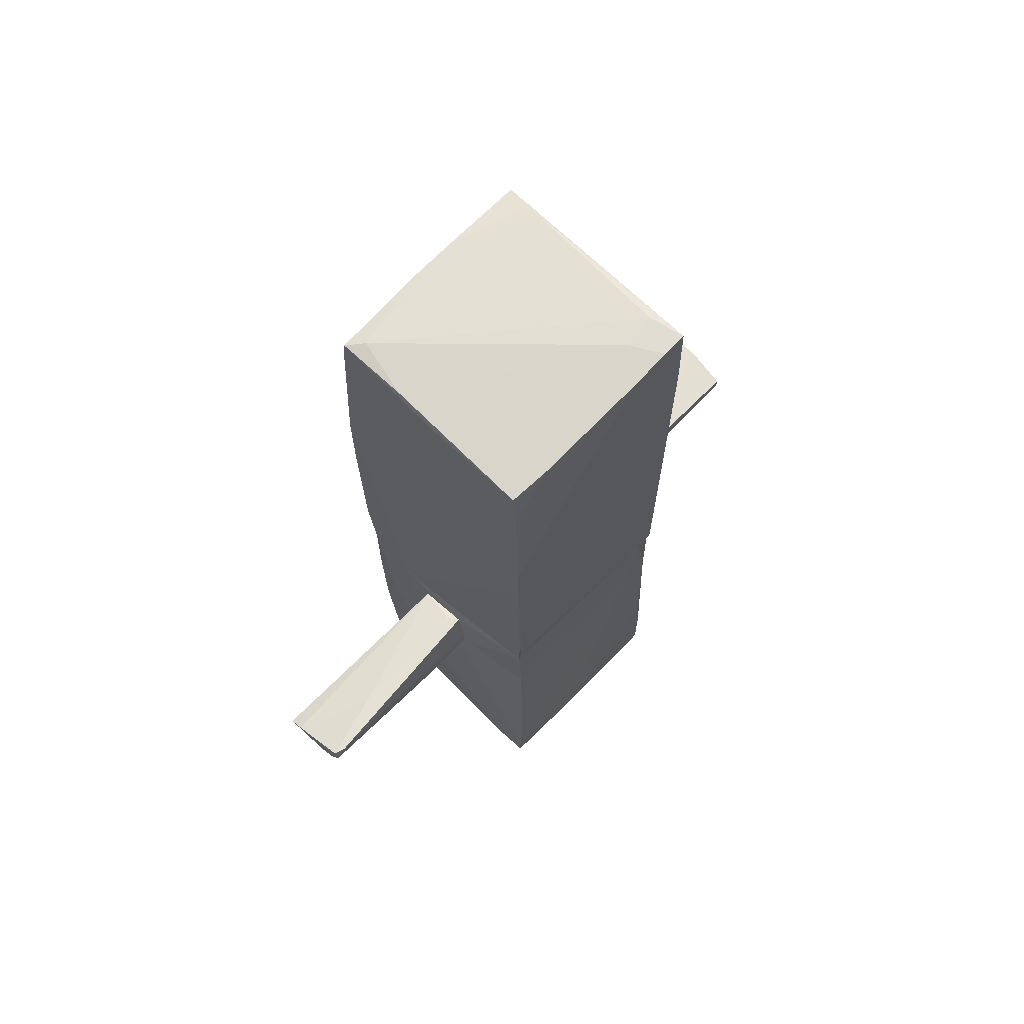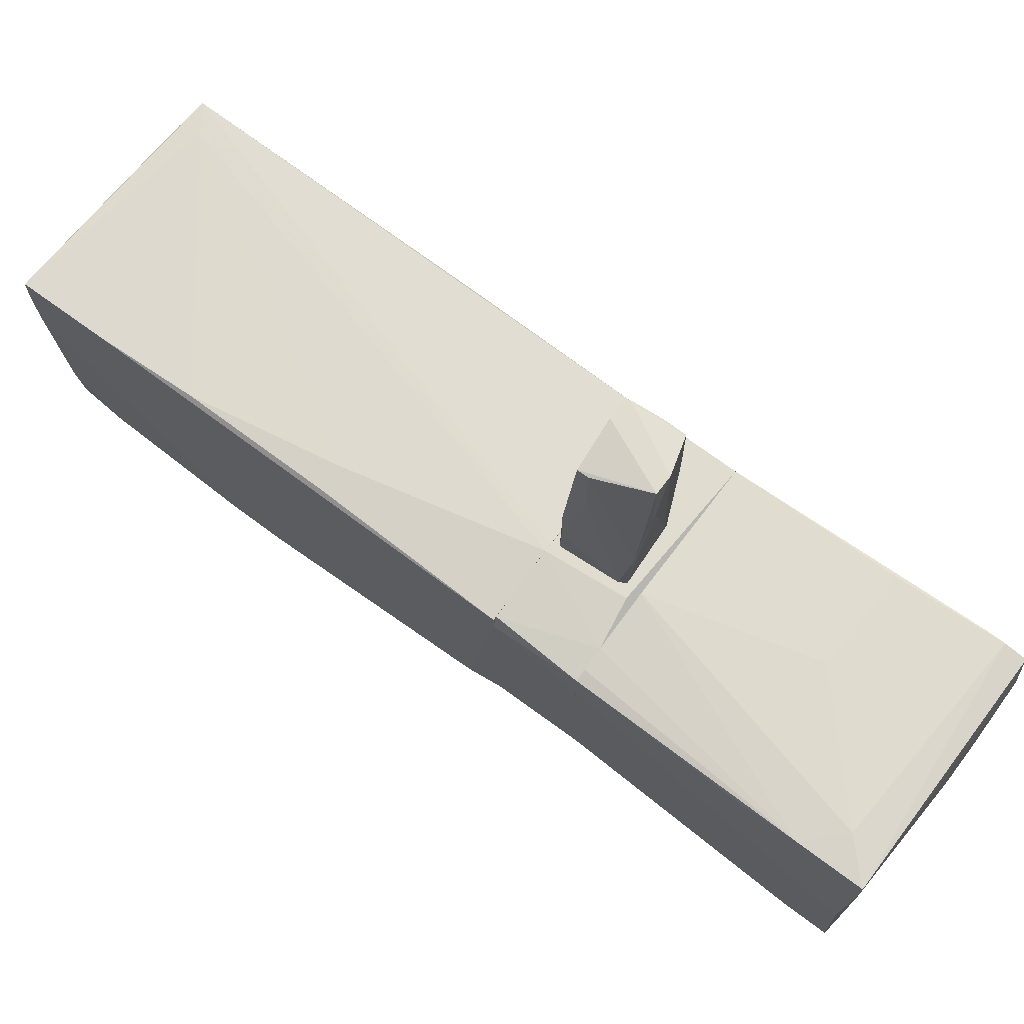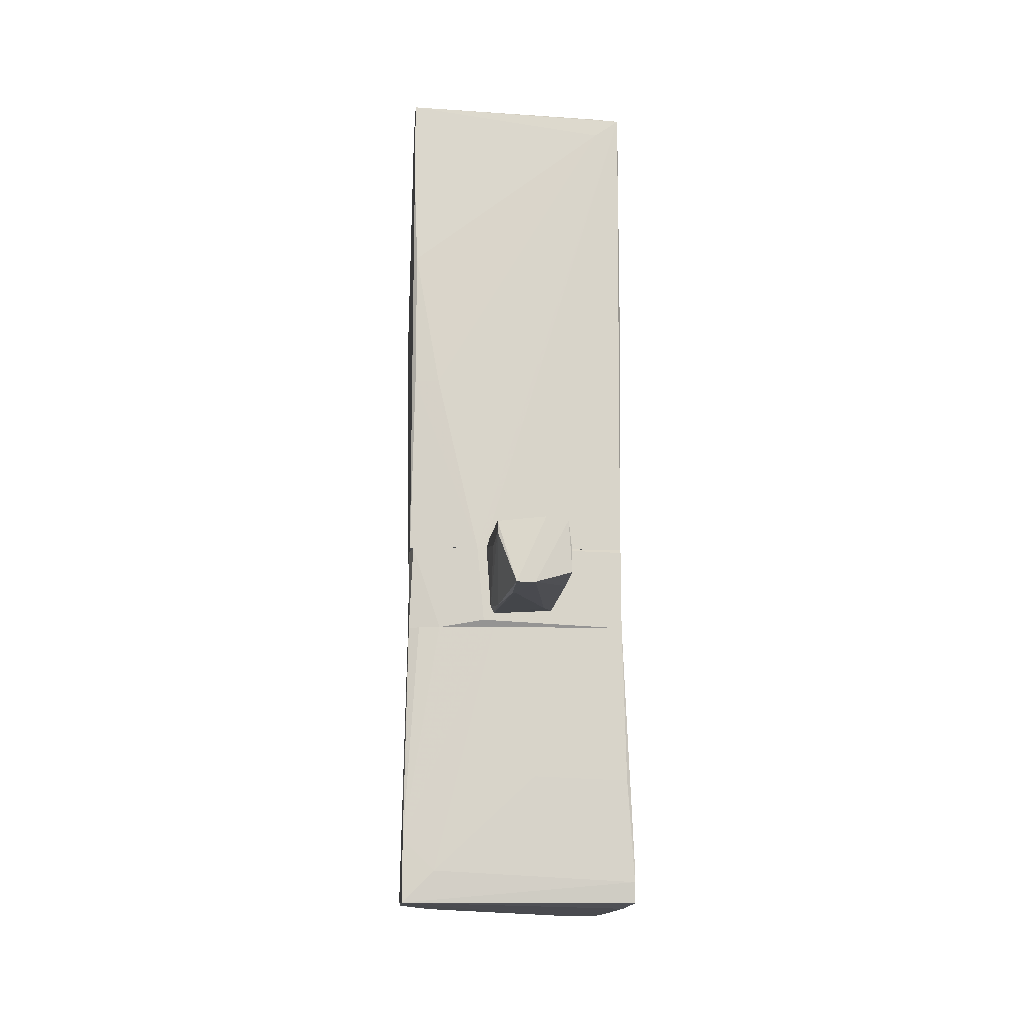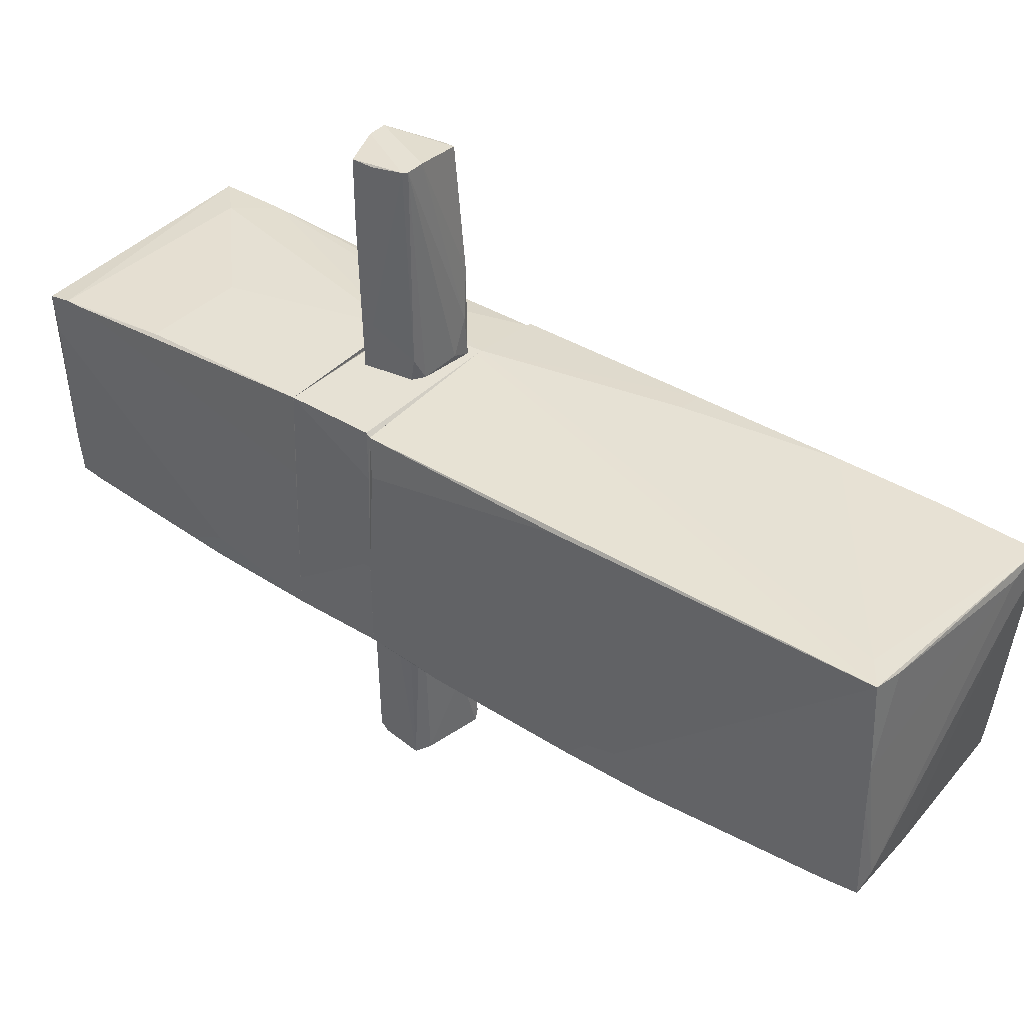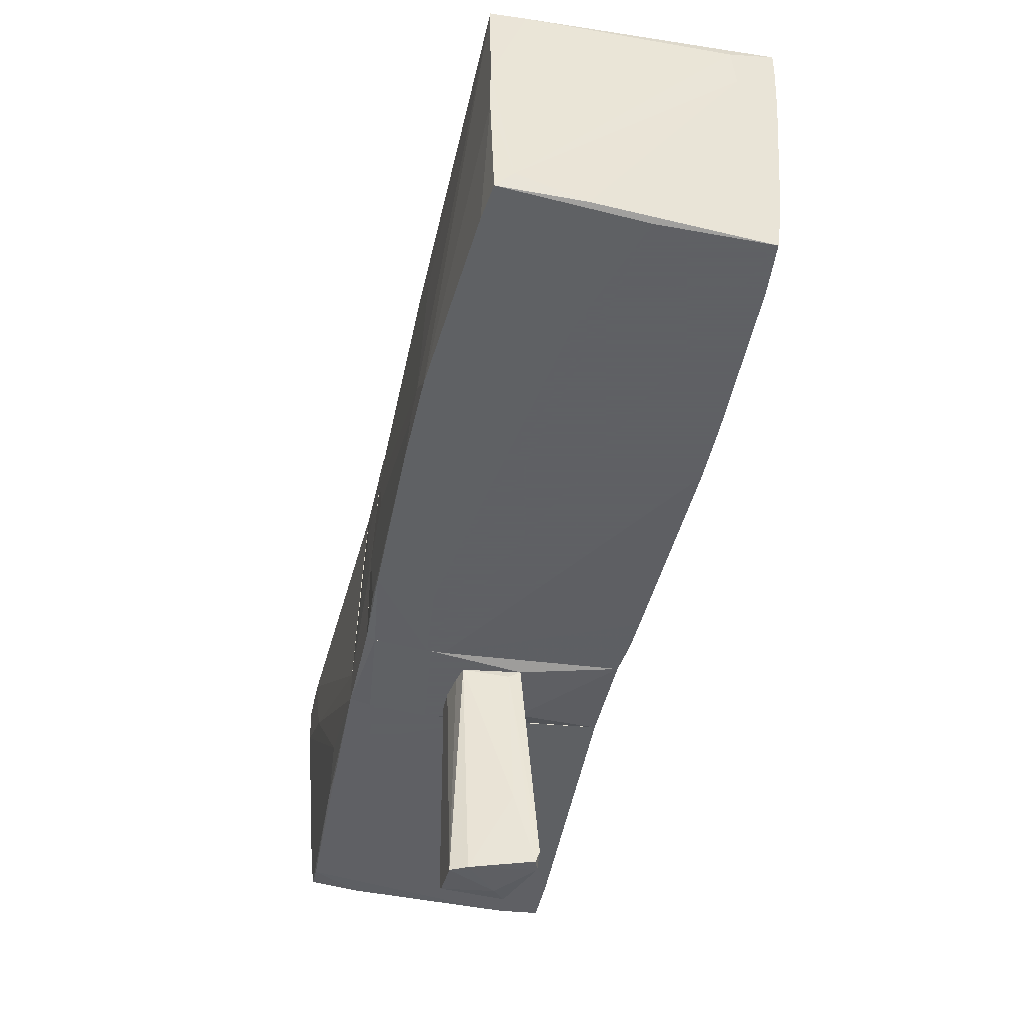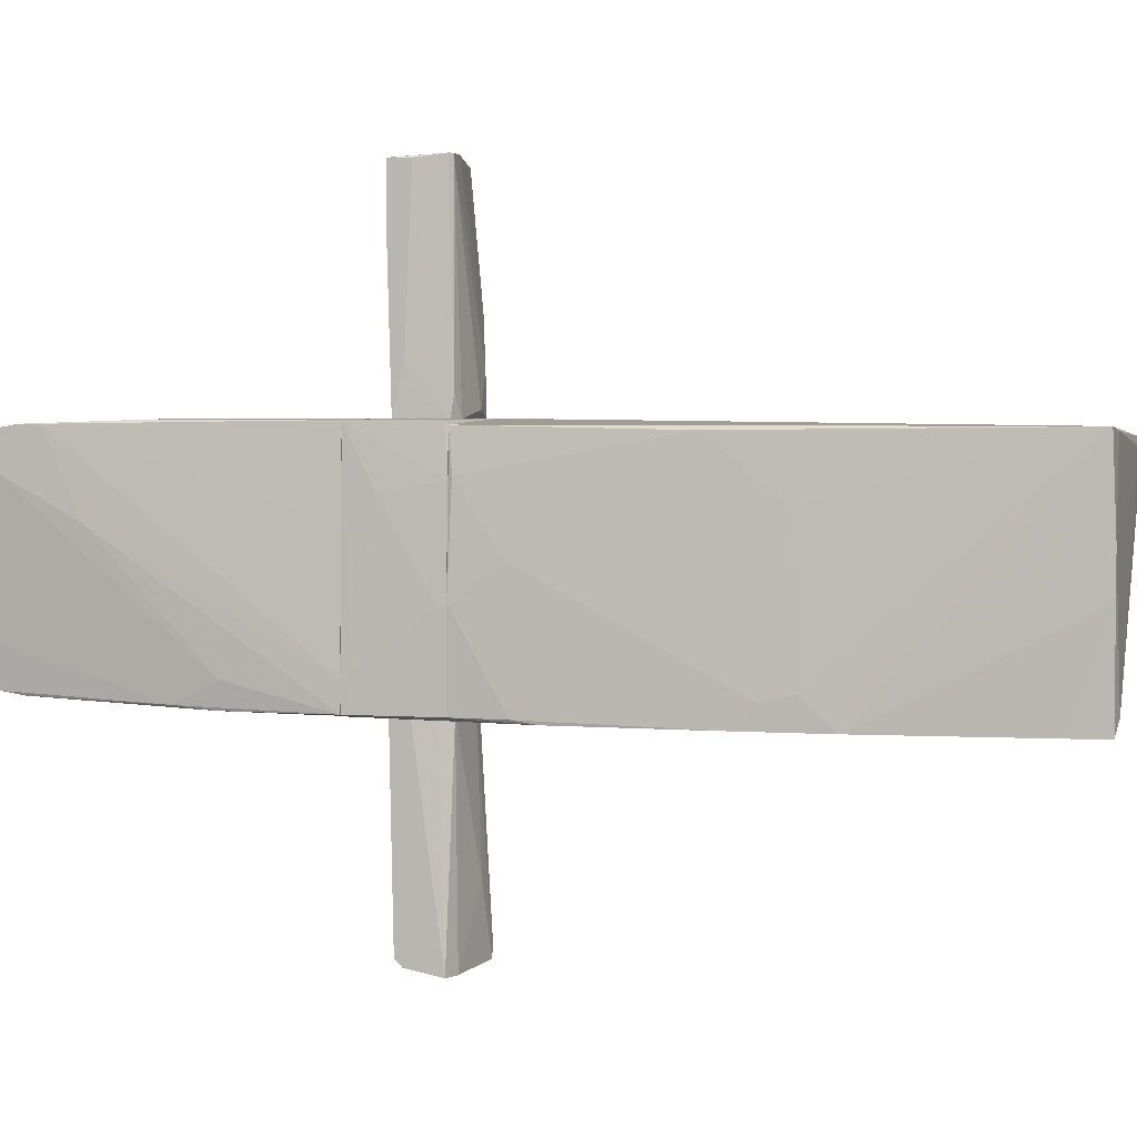
<metadata>
{"format":"obj","ext":"obj","renderer":"f3d","projection":"perspective","resolution":1024,"background":"white","views":[{"elev":68.1,"azim":-136.7,"up":"+Y"},{"elev":69.6,"azim":-53.0,"up":"+Z"},{"elev":-14.2,"azim":-4.5,"up":"+Y"},{"elev":39.3,"azim":127.5,"up":"+Z"},{"elev":-45.3,"azim":167.8,"up":"+Z"},{"elev":3.6,"azim":103.0,"up":"+Z"}]}
</metadata>
<code>
o convex_0
v 1.119 1.725 -0.8557
v -1.074 -0.4998 0.8126
v -1.008 -0.4998 -0.9867
v -1.074 4.212 0.7143
v 0.9877 -0.4993 1.042
v 1.02 4.081 1.042
v -1.008 4.048 -1.085
v 0.9877 4.114 -1.052
v 0.9877 -0.4993 -1.052
v -1.041 2.51 1.009
v -0.4192 -0.4998 1.075
v -1.074 1.824 -1.085
v -1.074 4.212 0.9435
v 0.5621 -0.4993 -1.085
v 1.086 -0.04133 -1.019
v -1.074 -0.4998 0.9762
v 1.119 2.281 -1.052
v 0.8568 4.147 -0.9212
v 1.02 -0.467 0.6818
v -0.1248 4.048 -1.085
v 1.02 1.3 1.009
v 1.02 4.114 0.2562
v -1.041 -0.2046 -0.9867
v -1.041 4.081 -0.725
v -0.7465 4.212 0.8782
v -0.8119 1.203 1.042
v 1.053 -0.4993 -0.2014
v -1.074 2.314 -1.085
v 0.7913 3.917 1.042
v 0.6276 0.1224 -1.085
v -1.041 0.09012 -1.019
v 1.119 1.987 -0.7904
v 1.02 3.819 -1.052
v 0.4315 -0.4993 -1.085
v 1.053 -0.4993 -1.02
v -1.074 4.179 0.3545
v 1.053 1.921 0.4854
v 0.7585 4.114 1.009
v 0.2023 3.001 -1.085
v 1.02 4.114 -0.1359
v 1.086 0.1879 -1.052
v 0.3332 4.114 -1.052
v -0.7791 4.212 0.5507
v -1.041 3.623 -1.085
v -1.074 3.394 0.9762
v -1.041 1.203 1.009
v -0.3537 -0.4998 1.075
v 1.053 -0.07362 0.09263
v 1.119 1.529 -1.052
f 41 30 49
f 2 3 11
f 2 4 12
f 4 2 13
f 9 3 14
f 12 7 14
f 2 11 16
f 13 2 16
f 7 8 20
f 14 7 20
f 6 5 21
f 5 19 21
f 6 17 22
f 3 2 23
f 2 12 23
f 4 13 25
f 22 18 25
f 15 1 27
f 19 5 27
f 12 4 28
f 7 12 28
f 11 6 29
f 6 13 29
f 10 26 29
f 26 11 29
f 14 20 30
f 3 23 31
f 23 12 31
f 1 17 32
f 17 6 32
f 30 8 33
f 17 30 33
f 14 3 34
f 12 14 34
f 3 31 34
f 31 12 34
f 3 9 35
f 15 27 35
f 28 4 36
f 6 21 37
f 21 19 37
f 32 6 37
f 19 32 37
f 13 6 38
f 6 22 38
f 25 13 38
f 22 25 38
f 20 8 39
f 8 30 39
f 30 20 39
f 8 18 40
f 22 17 40
f 18 22 40
f 17 33 40
f 33 8 40
f 9 14 41
f 14 30 41
f 35 9 41
f 15 35 41
f 8 7 42
f 18 8 42
f 7 24 42
f 4 25 43
f 25 18 43
f 36 4 43
f 24 36 43
f 18 42 43
f 42 24 43
f 24 7 44
f 7 28 44
f 36 24 44
f 28 36 44
f 16 10 45
f 13 16 45
f 29 13 45
f 10 29 45
f 10 16 46
f 16 11 46
f 26 10 46
f 11 26 46
f 5 6 47
f 6 11 47
f 11 3 47
f 27 5 47
f 3 35 47
f 35 27 47
f 27 1 48
f 19 27 48
f 1 32 48
f 32 19 48
f 1 15 49
f 17 1 49
f 30 17 49
f 15 41 49
o convex_1
v 1.086 -3.215 0.3217
v -1.106 -3.903 0.8453
v 0.5623 -3.935 -0.9541
v -1.008 -1.285 -0.9538
v 0.9876 -1.286 1.075
v 1.053 -1.286 -1.019
v -1.074 -1.285 0.9434
v -1.074 -3.837 -1.019
v 1.086 -3.902 1.009
v 0.9548 -3.935 -0.9214
v -0.8118 -3.608 1.042
v -0.2556 -1.285 1.075
v -0.05921 -1.285 -1.052
v 0.8239 -1.711 -1.052
v -1.106 -3.903 1.009
v 1.02 -2.757 1.075
v 1.02 -3.935 0.6488
v -1.074 -3.444 -1.019
v 1.086 -3.542 1.042
v -0.7792 -3.87 -1.019
v -1.106 -3.837 -0.1359
v -1.074 -1.285 0.6161
v -1.106 -3.314 1.009
v 1.02 -2.561 -0.9867
v 0.9548 -3.739 -0.9541
v 1.02 -1.286 0.3217
v 0.1367 -2.725 1.075
v 1.086 -3.87 0.6817
v -0.7792 -1.285 1.009
v 1.086 -3.706 1.042
v -1.106 -2.79 0.9434
v 1.053 -1.286 -0.7577
v -0.6483 -3.87 -1.019
v 1.053 -2.202 -0.7904
v 0.8567 -1.286 -1.052
v 1.02 -2.234 -1.019
v 0.9876 -3.935 -0.5614
v -1.074 -3.346 -0.9865
v -0.9755 -1.285 0.9761
f 72 78 88
f 53 56 61
f 53 61 62
f 61 54 62
f 57 62 63
f 51 52 64
f 54 61 65
f 52 59 66
f 64 52 66
f 58 64 66
f 53 62 67
f 62 57 67
f 58 50 68
f 54 65 68
f 52 51 69
f 51 57 69
f 57 63 69
f 57 51 70
f 51 64 70
f 67 57 70
f 56 53 71
f 60 61 72
f 64 60 72
f 70 64 72
f 59 52 74
f 73 59 74
f 62 54 75
f 54 68 75
f 61 60 76
f 65 61 76
f 50 58 77
f 61 56 78
f 72 61 78
f 64 58 79
f 60 64 79
f 58 68 79
f 68 65 79
f 76 60 79
f 65 76 79
f 71 70 80
f 56 71 80
f 72 56 80
f 70 72 80
f 50 55 81
f 55 62 81
f 68 50 81
f 62 75 81
f 75 68 81
f 52 69 82
f 69 63 82
f 63 74 82
f 74 52 82
f 55 50 83
f 73 55 83
f 50 77 83
f 62 55 84
f 63 62 84
f 63 84 85
f 55 73 85
f 74 63 85
f 73 74 85
f 84 55 85
f 66 59 86
f 58 66 86
f 59 73 86
f 77 58 86
f 73 83 86
f 83 77 86
f 53 67 87
f 67 70 87
f 70 71 87
f 71 53 87
f 56 72 88
f 78 56 88
o convex_2
v -0.09198 -0.9578 -3.015
v 0.3006 -0.9906 -1.085
v 0.2678 -0.7943 -1.085
v -0.2883 -1.121 -1.085
v -0.3539 -0.5325 -2.917
v 0.3006 -1.121 -2.917
v 0.3006 -0.7289 -3.048
v -0.2229 -0.598 -1.085
v -0.1901 -1.121 -2.852
v 0.3006 -1.154 -1.085
v 0.2351 -0.6634 -1.085
v -0.3539 -0.6307 -3.015
v 0.1696 -0.6634 -3.048
v -0.2229 -1.154 -1.118
v -0.2883 -1.121 -1.609
v 0.2351 -1.154 -1.936
v -0.2883 -0.9578 -1.085
v -0.1574 -0.5652 -2.394
v -0.1901 -1.089 -2.983
v -0.2229 -1.121 -2.655
v 0.3006 -1.056 -2.983
v -0.1247 -0.598 -1.151
v -0.3211 -0.5325 -3.015
f 93 110 111
f 90 91 92
f 91 90 95
f 90 94 95
f 92 91 96
f 90 92 98
f 94 90 98
f 91 95 99
f 96 91 99
f 92 93 100
f 95 89 101
f 99 95 101
f 89 100 101
f 98 92 102
f 92 100 103
f 102 92 103
f 97 94 104
f 94 98 104
f 102 97 104
f 98 102 104
f 93 92 105
f 96 93 105
f 92 96 105
f 99 101 106
f 94 97 107
f 100 89 107
f 100 107 108
f 97 102 108
f 103 100 108
f 102 103 108
f 107 97 108
f 89 95 109
f 95 94 109
f 107 89 109
f 94 107 109
f 93 96 110
f 96 99 110
f 99 106 110
f 110 106 111
f 100 93 111
f 101 100 111
f 106 101 111
o convex_3
v -1.074 -1.285 0.9435
v 1.053 -0.4999 -0.2342
v 1.053 -0.5653 -0.2342
v -1.008 -0.4999 -0.9867
v 1.053 -1.285 -1.02
v 0.9876 -0.5326 1.075
v 0.9876 -1.285 1.075
v -1.041 -0.4999 0.9762
v -1.008 -1.285 -0.954
v 0.9876 -0.4999 -1.052
v -0.3211 -1.121 -1.085
v -0.3538 -1.22 1.075
v -0.4192 -0.4999 1.075
v -0.2228 -0.598 -1.085
v 0.4313 -1.285 -1.085
v -1.074 -0.4999 0.8126
v 0.9876 -0.4999 1.042
v 1.053 -0.4999 -1.02
v -1.074 -1.285 0.616
v 0.5296 -0.4999 -1.085
v 1.02 -1.023 0.5509
v -0.7791 -1.285 1.009
v 1.02 -0.4999 0.649
v 1.053 -1.285 -0.7578
v 0.8893 -1.285 -1.052
f 126 131 136
f 113 114 116
f 112 116 118
f 113 115 119
f 116 112 120
f 115 113 121
f 120 115 122
f 118 117 123
f 113 119 124
f 123 117 124
f 122 115 125
f 122 125 126
f 116 120 126
f 120 122 126
f 119 115 127
f 112 119 127
f 113 124 128
f 124 117 128
f 113 116 129
f 116 121 129
f 121 113 129
f 120 112 130
f 115 120 130
f 127 115 130
f 112 127 130
f 115 121 131
f 125 115 131
f 126 125 131
f 112 118 133
f 119 112 133
f 118 123 133
f 124 119 133
f 123 124 133
f 114 113 134
f 117 118 134
f 113 128 134
f 128 117 134
f 132 114 134
f 118 132 134
f 116 114 135
f 118 116 135
f 114 132 135
f 132 118 135
f 121 116 136
f 116 126 136
f 131 121 136
o convex_4
v 0.137 -0.6307 1.075
v -0.1901 -1.252 2.514
v -0.1574 -1.252 2.514
v 0.0715 -0.6635 3.005
v -0.3539 -0.598 1.467
v 0.3006 -1.121 1.075
v -0.2556 -1.154 1.075
v 0.3006 -1.154 2.972
v -0.3539 -0.7944 2.939
v 0.2678 -0.6961 3.005
v -0.1901 -1.252 3.005
v -0.3211 -0.5652 1.075
v 0.2351 -0.6961 1.075
v -0.3539 -0.6961 2.939
v -0.2883 -1.089 1.075
v 0.2351 -0.6635 3.005
v -0.2883 -0.5652 1.435
v -0.02664 -1.252 3.005
v -0.1574 -0.5652 1.14
v -0.2556 -1.187 1.631
v 0.3006 -1.023 1.5
v 0.3006 -0.9578 2.972
v 0.2351 -0.6635 1.271
v -0.3539 -0.598 1.86
v -0.3539 -0.7944 2.416
v 0.2024 -1.154 1.369
v 0.3006 -1.154 2.383
f 162 142 163
f 137 142 143
f 139 138 143
f 138 139 147
f 146 140 147
f 137 143 148
f 142 137 149
f 141 145 150
f 147 140 150
f 145 147 150
f 141 148 151
f 148 143 151
f 140 146 152
f 140 152 153
f 144 146 154
f 146 147 154
f 147 139 154
f 137 148 155
f 152 137 155
f 148 153 155
f 153 152 155
f 143 138 156
f 138 147 156
f 147 145 156
f 145 151 156
f 151 143 156
f 144 142 157
f 142 149 157
f 146 144 158
f 144 157 158
f 157 146 158
f 149 137 159
f 152 146 159
f 137 152 159
f 146 157 159
f 157 149 159
f 148 141 160
f 141 150 160
f 150 140 160
f 153 148 160
f 140 153 160
f 145 141 161
f 141 151 161
f 151 145 161
f 143 142 162
f 139 143 162
f 154 139 162
f 154 162 163
f 142 144 163
f 144 154 163

</code>
